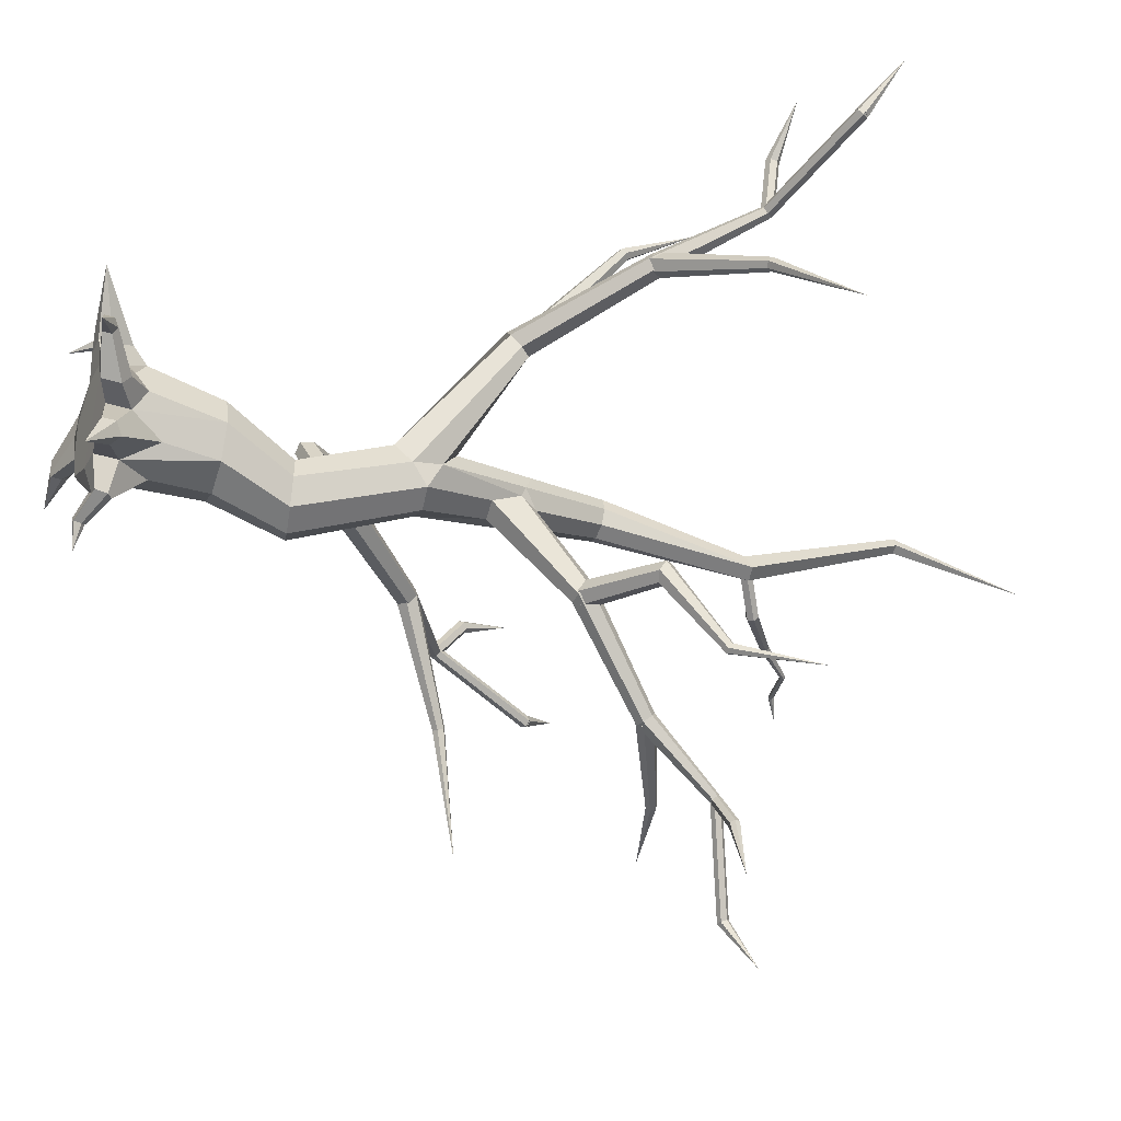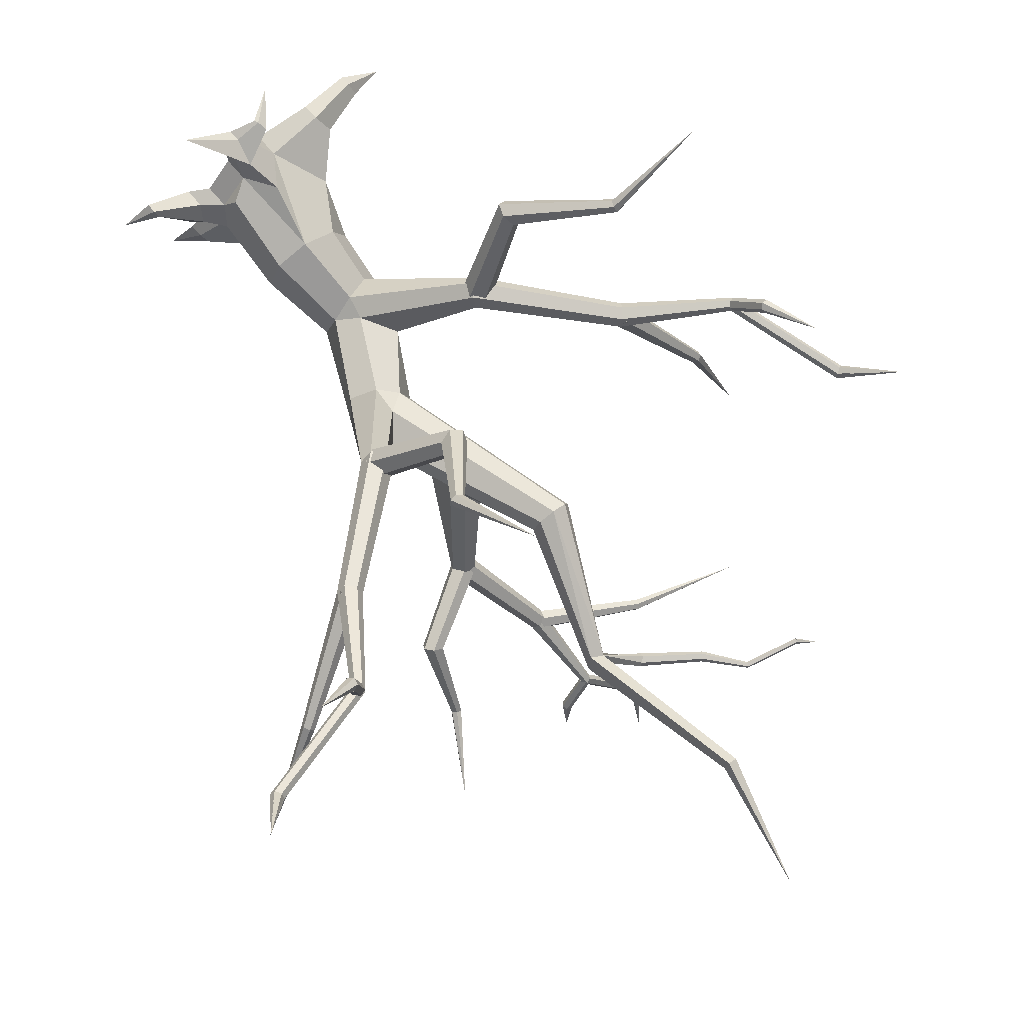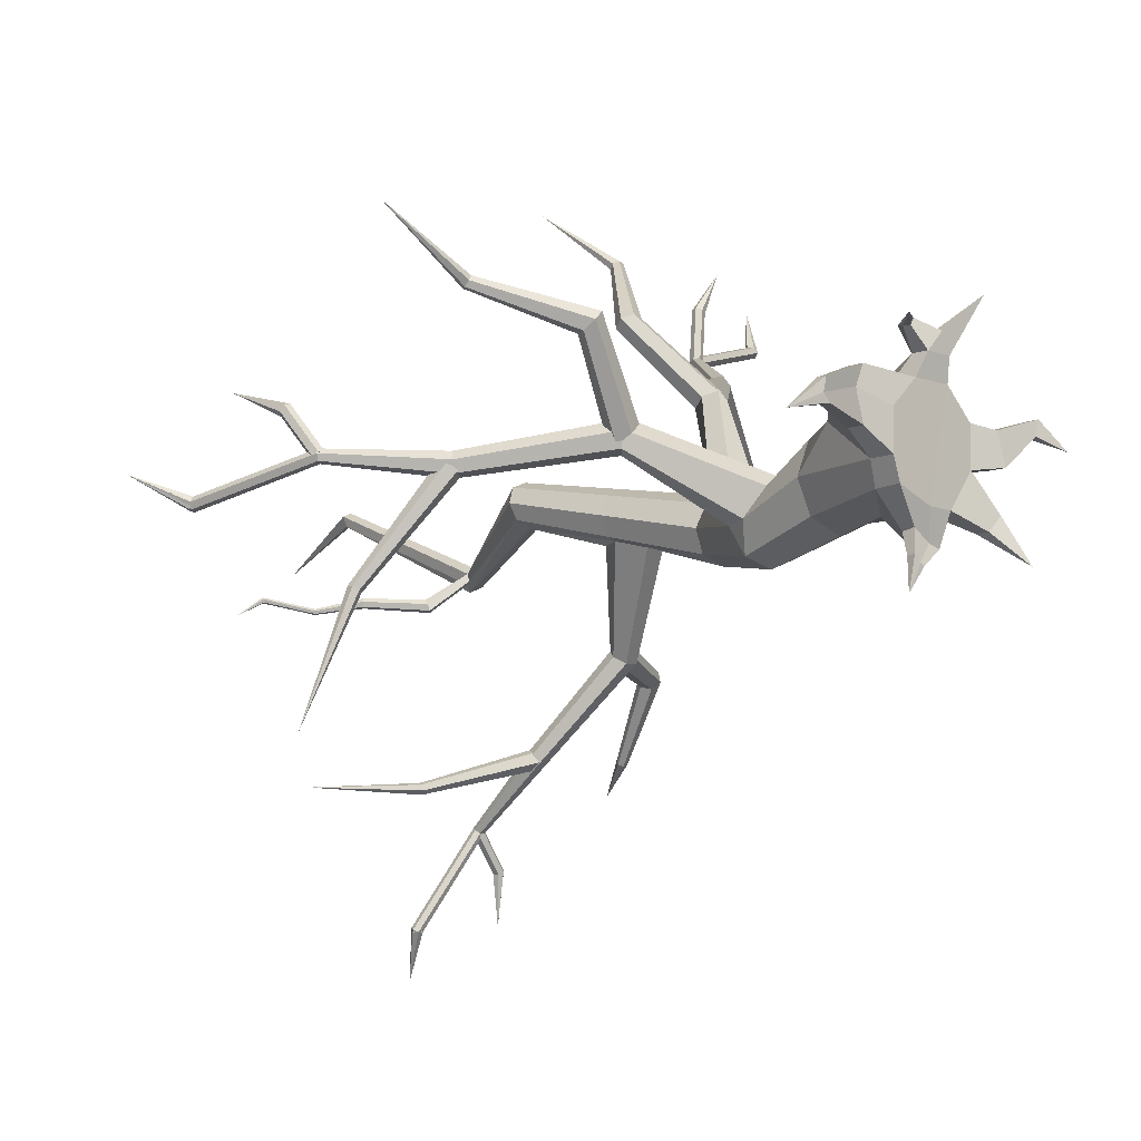
<metadata>
{"format":"obj","ext":"obj","renderer":"f3d","projection":"perspective","resolution":1024,"background":"white","views":[{"elev":-32.7,"azim":70.8,"up":"+Z"},{"elev":73.8,"azim":144.1,"up":"+Z"},{"elev":-9.0,"azim":-38.9,"up":"+Z"}]}
</metadata>
<code>
v  0.7447 0.5698 -0.0425
v  0.6971 1.843 -0.3059
v  0.462 1.858 0.2602
v  0.6104 0.3528 0.3449
v  0.4676 0.5433 0.6326
v  -0.1124 1.872 0.4855
v  0.1183 0.3112 0.8327
v  -0.2492 0.8507 0.9139
v  -0.6896 1.878 0.2381
v  -1.126 1.031 0.3131
v  -0.5853 0.25 0.8327
v  -0.9315 1.871 -0.3371
v  -0.6965 1.856 -0.9031
v  -0.9348 0.278 -0.7496
v  -1.096 0.2028 -0.3449
v  -0.1221 1.841 -1.128
v  -0.2673 0.8416 -0.9959
v  0.4551 1.836 -0.8811
v  0.1275 0.308 -0.9894
v  0.4222 0.9037 -0.7164
v  0.6028 0.3505 -0.3449
v  0.8054 4.518 -0.1857
v  0.1419 3.082 -0.3716
v  0.3282 3.029 -0.8139
v  0.9897 4.776 -0.5724
v  0.351 4.692 -0.0377
v  -0.2205 3.37 -0.1846
v  0.0287 4.944 -0.1884
v  -0.6591 3.885 -0.4687
v  -0.1241 5.021 -0.5815
v  -0.8486 3.454 -0.8435
v  0.0713 5.085 -0.9639
v  -0.7527 3.205 -1.319
v  0.5005 5.098 -1.112
v  -0.3044 3.116 -1.484
v  0.912 5.051 -0.9381
v  0.1433 3.043 -1.274
v  0.3162 6.878 -0.1598
v  0.1374 7.028 0.1618
v  0.7535 5.566 -0.1279
v  0.9764 5.281 -0.5043
v  -0.1977 6.851 0.2903
v  0.3616 5.211 0.0185
v  -0.4937 6.71 0.1317
v  -0.614 6.738 -0.1982
v  -0.4489 6.762 -0.5228
v  -0.2924 6.765 -0.5799
v  -0.0023 6.313 -0.7062
v  0.3408 6.297 -0.5598
v  0.2822 6.822 -0.3163
v  -0.4788 8.49 0.4515
v  0.0821 10.78 -0.5244
v  -0.7571 8.491 0.562
v  -0.1276 10.86 -0.583
v  -1.016 8.477 0.4517
v  -1.104 8.455 0.1851
v  -0.1564 10.78 -0.7245
v  -0.9691 8.439 -0.0816
v  -0.0526 10.89 -0.8935
v  -0.6908 8.438 -0.1922
v  0.191 10.87 -0.7825
v  -0.4318 8.453 -0.0819
v  -0.344 8.474 0.1847
v  -0.4966 13.82 0.8227
v  -0.652 13.82 0.7484
v  -0.4179 13.83 0.6532
v  -0.5733 13.83 0.579
v  -0.2534 15.98 0
v  -0.2759 2.967 -0.0976
v  -0.7202 2.762 -0.3169
v  -0.9379 3.048 -0.7945
v  0.1553 -0.1121 0.8327
v  0.6475 -0.0705 0.3449
v  -0.9329 -0.2099 -0.7381
v  -1.059 -0.2205 -0.3449
v  -0.5482 -0.1733 0.8327
v  -1.051 -0.2182 0.3449
v  -0.2869 -0.1544 -0.982
v  0.1645 -0.1153 -0.9894
v  0.6399 -0.0728 -0.3449
v  1.044 0.2338 -0.0445
v  1.135 0.0752 -0.2755
v  0.9463 0.06 0.2465
v  0.9761 -0.2809 0.2465
v  1.165 -0.2657 -0.2755
v  1.679 -0.141 0.342
v  1.652 -0.2257 0.2268
v  1.723 -0.2188 0.4916
v  1.738 -0.3871 0.4916
v  1.667 -0.3939 0.2268
v  2.239 -0.4903 0.0476
v  1.025 0.1668 -1.172
v  0.8277 0.0333 -1.237
v  1.108 0.0583 -0.9649
v  0.8483 -0.2027 -1.237
v  1.129 -0.1777 -0.9649
v  1.483 -0.4454 -1.709
v  -0.1638 0.2971 -1.535
v  -0.4751 0.2187 -1.316
v  0.0148 0.2039 -1.568
v  -0.4733 -0.0258 -1.282
v  -0.1878 -0.0215 -1.486
v  0.0324 -0.0093 -1.548
v  -0.5527 -0.0207 -1.848
v  -0.6663 -0.0615 -1.715
v  -0.4847 -0.0803 -1.867
v  -0.6607 -0.2086 -1.695
v  -0.5551 -0.2118 -1.817
v  -0.4738 -0.209 -1.855
v  -0.7307 -0.1464 -2.267
v  -1.726 0.3394 0.5431
v  -1.576 0.1387 0.8998
v  -1.587 0.136 0.0157
v  -1.562 -0.1456 0.0157
v  -1.709 -0.1573 0.541
v  -1.551 -0.1429 0.8998
v  -2.554 -0.0679 0.3119
v  -2.499 -0.1984 0.5487
v  -2.432 -0.1937 0.177
v  -2.417 -0.3719 0.177
v  -2.542 -0.3822 0.3077
v  -2.483 -0.3766 0.5487
v  -3.176 -0.3253 0.0172
v  -0.039 0.3911 1.343
v  0.0901 0.035 1.23
v  -0.3558 0.0797 1.248
v  0.1111 -0.2049 1.23
v  -0.3324 -0.2156 1.243
v  0.7591 -0.2937 2.215
v  -0.0897 -0.0437 1.558
v  -0.0685 -0.2447 1.561
v  -0.6544 -0.0407 1.59
v  -0.5945 0.1196 1.626
v  -0.5981 -0.14 1.588
v  -0.5013 -0.1071 1.71
v  -0.5414 -0.0404 1.709
v  -1.011 -0.5221 1.645
v  -1.881 4.625 0.4496
v  -2.033 4.521 0.2398
v  -1.899 4.528 0.7168
v  -2.07 4.327 0.7741
v  -2.222 4.222 0.5642
v  -2.204 4.319 0.2971
v  -3.838 6.316 0.0717
v  -3.913 6.199 -0.0849
v  -3.887 6.268 0.2709
v  -4.012 6.104 0.3134
v  -4.087 5.987 0.1568
v  -4.037 6.035 -0.0424
v  -5.588 7.254 0.1666
v  -5.639 7.196 0.0796
v  -5.629 7.234 0.2774
v  -5.719 7.156 0.3012
v  -5.769 7.097 0.2142
v  -5.729 7.117 0.1034
v  -6.506 9.245 -0.3922
v  -6.572 9.21 -0.4833
v  -6.535 9.211 -0.2753
v  -6.63 9.144 -0.2496
v  -6.696 9.109 -0.3408
v  -6.667 9.143 -0.4577
v  -7.346 9.932 0.1305
v  -2.955 4.267 2.046
v  -2.015 4.677 0.593
v  -2.229 4.616 0.4413
v  -3.111 4.225 1.891
v  -2.873 4.085 2.198
v  -1.837 4.485 0.6586
v  -2.947 3.862 2.196
v  -1.874 4.232 0.5725
v  -3.103 3.82 2.042
v  -2.088 4.171 0.4208
v  -3.185 4.001 1.889
v  -2.266 4.363 0.3553
v  -4.378 5.319 2.666
v  -4.441 5.285 2.574
v  -4.36 5.239 2.755
v  -4.405 5.126 2.752
v  -4.468 5.092 2.66
v  -4.485 5.172 2.571
v  -6.017 5.197 3.659
v  -4.96 7.165 -1.775
v  -3.795 6.271 0.0772
v  -3.809 6.082 -0.0103
v  -4.963 7.055 -1.814
v  -5.053 7.21 -1.719
v  -3.948 6.341 0.2018
v  -5.148 7.146 -1.702
v  -4.115 6.221 0.2389
v  -5.15 7.035 -1.741
v  -4.13 6.032 0.1514
v  -5.058 6.99 -1.797
v  -3.977 5.962 0.0268
v  -5.681 7.616 -3.897
v  -6.608 9.236 -0.4663
v  -6.527 9.264 -0.3879
v  -6.52 9.205 -0.2881
v  -6.594 9.118 -0.2667
v  -6.675 9.09 -0.3451
v  -6.682 9.149 -0.4448
v  -5.835 7.813 0.8924
v  -5.613 7.261 0.1473
v  -5.725 7.254 0.1184
v  -5.945 7.8 0.8547
v  -5.797 7.753 0.989
v  -5.567 7.182 0.2193
v  -5.868 7.679 1.048
v  -5.633 7.097 0.2624
v  -5.977 7.667 1.01
v  -5.745 7.091 0.2335
v  -6.016 7.727 0.9137
v  -5.791 7.169 0.1616
v  -6.253 8.672 1.325
v  0.6013 7.563 -2.377
v  0.4464 7.707 -2.272
v  0.8394 7.593 -2.361
v  0.9224 7.768 -2.24
v  0.7675 7.912 -2.135
v  0.1476 7.113 -0.4601
v  0.5294 7.882 -2.151
v  -0.1797 7.128 -0.5976
v  -0.1478 8.905 -3.962
v  -0.2537 8.987 -3.847
v  0.0231 8.954 -3.975
v  0.088 9.084 -3.873
v  -0.018 9.166 -3.757
v  -0.1888 9.117 -3.744
v  -0.3417 10.2 -5.015
v  -0.4022 10.25 -4.957
v  -0.2487 10.24 -5.029
v  -0.2161 10.32 -4.986
v  -0.2766 10.38 -4.928
v  -0.3696 10.34 -4.914
v  -1.261 10.63 -6.633
v  -1.331 10.69 -6.596
v  -1.159 10.66 -6.636
v  -1.128 10.75 -6.603
v  -1.198 10.81 -6.566
v  -1.299 10.78 -6.563
v  -1.015 11.21 -7.432
v  1.937 8.508 -2.611
v  0.702 7.665 -2.471
v  0.5826 7.853 -2.424
v  1.814 8.645 -2.568
v  2.104 8.47 -2.486
v  0.8038 7.549 -2.303
v  2.147 8.568 -2.318
v  0.7862 7.622 -2.088
v  2.024 8.704 -2.276
v  0.6668 7.81 -2.041
v  1.857 8.743 -2.401
v  0.565 7.926 -2.209
v  2.161 9.511 -3.816
v  2.091 9.569 -3.779
v  2.252 9.509 -3.769
v  2.272 9.565 -3.685
v  2.201 9.623 -3.648
v  2.111 9.625 -3.695
v  2.932 10.89 -4.198
v  -1.882 9.699 -4.419
v  -0.132 8.877 -3.921
v  -0.1635 8.921 -3.752
v  -1.89 9.72 -4.323
v  -1.85 9.768 -4.483
v  -0.0514 8.992 -4.028
v  -1.826 9.858 -4.45
v  -0.0023 9.15 -3.967
v  -1.834 9.878 -4.354
v  -0.0337 9.194 -3.799
v  -1.866 9.809 -4.29
v  -0.1143 9.079 -3.691
v  -3.74 10.23 -4.434
v  -1.323 10.72 -6.626
v  -1.262 10.65 -6.653
v  -1.168 10.65 -6.626
v  -1.135 10.73 -6.573
v  -1.196 10.8 -6.547
v  -1.29 10.79 -6.573
v  0.1211 10.31 -5.659
v  -0.3598 10.22 -5.019
v  -0.3865 10.31 -5.026
v  0.0887 10.4 -5.658
v  0.2144 10.29 -5.626
v  -0.2824 10.19 -4.965
v  0.2753 10.36 -5.591
v  -0.2317 10.26 -4.917
v  0.2429 10.45 -5.591
v  -0.2585 10.36 -4.923
v  0.1496 10.47 -5.624
v  -0.3359 10.38 -4.978
v  0.2736 10.51 -6.508
v  1.595 6.176 1.841
v  1.61 6.364 1.634
v  1.381 6.169 2.028
v  1.18 6.349 2.008
v  1.195 6.537 1.801
v  1.409 6.545 1.614
v  3.297 7.992 2.64
v  3.273 8.097 2.462
v  3.159 8.019 2.797
v  2.997 8.152 2.775
v  2.974 8.258 2.596
v  3.111 8.231 2.439
v  4.106 9.615 3.454
v  4.099 9.682 3.359
v  4.036 9.642 3.547
v  3.958 9.736 3.544
v  3.95 9.803 3.449
v  4.021 9.776 3.357
v  6.136 10.4 4.074
v  6.152 10.48 3.99
v  6.05 10.42 4.163
v  5.98 10.51 4.168
v  5.996 10.59 4.084
v  6.082 10.58 3.995
v  6.498 11.09 4.99
v  0.5261 7.063 3.219
v  1.573 6.284 2.011
v  1.598 6.522 1.885
v  0.5684 7.241 3.09
v  0.2914 6.98 3.251
v  1.369 6.119 1.946
v  0.0989 7.075 3.154
v  1.192 6.191 1.757
v  0.1412 7.253 3.025
v  1.217 6.429 1.631
v  0.3759 7.336 2.993
v  1.421 6.594 1.696
v  1.171 8.284 4.488
v  1.188 8.361 4.403
v  1.058 8.262 4.524
v  0.9616 8.318 4.474
v  0.9784 8.395 4.389
v  1.091 8.416 4.353
v  0.6152 9.784 5.551
v  4.963 9.257 1.635
v  3.254 7.953 2.617
v  3.132 7.997 2.453
v  4.887 9.275 1.549
v  4.978 9.337 1.72
v  3.257 8.081 2.782
v  4.915 9.434 1.719
v  3.138 8.253 2.784
v  4.838 9.453 1.633
v  3.016 8.297 2.62
v  4.824 9.373 1.548
v  3.013 8.169 2.454
v  6.41 10.2 0.1365
v  6.166 10.51 4.022
v  6.151 10.42 4.09
v  6.05 10.4 4.147
v  5.966 10.48 4.136
v  5.981 10.58 4.068
v  6.082 10.59 4.011
v  4.245 9.71 4.388
v  4.122 9.641 3.445
v  4.133 9.756 3.435
v  4.254 9.824 4.367
v  4.144 9.665 4.436
v  4.017 9.594 3.462
v  4.053 9.735 4.463
v  3.924 9.662 3.469
v  4.062 9.849 4.442
v  3.935 9.777 3.459
v  4.163 9.894 4.394
v  4.039 9.824 3.442
v  4.792 9.982 5.241
v  -3.151 12.55 -1.081
v  -3.485 12.75 -1.379
v  -3.151 12.52 -1.111
v  -3.145 12.52 -1.119
v  -3.141 12.57 -1.085
v  -3.123 12.59 -1.09
v  -3.119 12.59 -1.098
v  -0.1112 10.89 -0.7711
v  -0.1301 10.99 -0.718
v  -3.123 12.52 -1.15
v  -3.135 12.52 -1.135
v  -0.7693 11.12 -1.125
v  -0.7218 11.13 -1.234
v  -1.668 11.74 -1.101
v  -0.7513 11.2 -1.042
v  -1.635 11.78 -1.036
v  -1.646 11.76 -1.184
v  -1.591 11.82 -1.202
v  -0.6563 11.22 -1.259
v  -1.558 11.87 -1.137
v  -0.6384 11.3 -1.175
v  -1.58 11.85 -1.054
v  -0.6859 11.29 -1.067
v  -2.224 12.34 -1.242
v  -2.209 12.37 -1.206
v  -2.216 12.35 -1.288
v  -2.193 12.39 -1.3
v  -2.178 12.42 -1.264
v  -2.186 12.41 -1.217
v  -3.142 12.51 -1.107
v  -3.138 12.54 -1.071
v  -3.105 12.59 -1.136
v  -3.105 12.6 -1.133
v  -3.108 12.56 -1.169
v  -3.12 12.59 -1.084
v  -3.134 12.52 -1.136
v  -3.127 12.52 -1.156
v  -3.119 12.59 -1.098
g Line01
f 1 2 3 4
f 3 5 4
f 5 3 6 7
f 6 8 7
f 9 10 11 6
f 8 6 11
f 10 9 12
f 13 14 15 12
f 10 12 15
f 13 16 17 14
f 17 16 18 19
f 18 20 19
f 20 18 2 21
f 2 1 21
f 22 23 24 25
f 23 22 26 27
f 27 26 28 29
f 30 31 29 28
f 31 30 32 33
f 34 35 33 32
f 36 37 35 34
f 37 36 25 24
f 38 39 40 41
f 40 39 42 43
f 43 42 44 28
f 44 45 30 28
f 30 45 46 32
f 46 47 48 32
f 32 48 34
f 34 48 49 36
f 36 49 50 41
f 50 38 41
f 51 52 53
f 53 52 54
f 55 54 56
f 54 57 58 56
f 58 59 60
f 61 62 60 59
f 62 61 63
f 64 65 54
f 66 61 59 67
f 66 68 64
f 64 68 65
f 65 68 67
f 67 68 66
f 2 24 23 3
f 23 69 6 3
f 69 70 9 6
f 70 71 12 9
f 12 71 33 13
f 33 35 16 13
f 16 35 37 18
f 18 37 24 2
f 4 5 7
f 4 7 72 73
f 15 14 74 75
f 72 76 77 78
f 77 75 74 78
f 78 79 80 72
f 73 72 80
f 21 1 81 82
f 1 4 83 81
f 4 73 84 83
f 73 80 85 84
f 80 21 82 85
f 82 81 86 87
f 81 83 88 86
f 83 84 89 88
f 84 85 90 89
f 85 82 87 90
f 87 86 91
f 86 88 91
f 88 89 91
f 89 90 91
f 90 87 91
f 19 20 92 93
f 20 21 94 92
f 80 79 95 96
f 79 19 93 95
f 21 80 96 94
f 93 92 97
f 92 94 97
f 96 95 97
f 95 93 97
f 94 96 97
f 14 17 98 99
f 17 19 100 98
f 78 74 101 102
f 79 78 102 103
f 19 79 103 100
f 74 14 99 101
f 99 98 104 105
f 98 100 106 104
f 102 101 107 108
f 103 102 108 109
f 100 103 109 106
f 101 99 105 107
f 105 104 110
f 104 106 110
f 108 107 110
f 109 108 110
f 106 109 110
f 107 105 110
f 11 10 111 112
f 10 15 113 111
f 15 75 114 113
f 75 77 115 114
f 77 76 116 115
f 76 11 112 116
f 112 111 117 118
f 111 113 119 117
f 113 114 120 119
f 114 115 121 120
f 115 116 122 121
f 116 112 118 122
f 118 117 123
f 117 119 123
f 119 120 123
f 120 121 123
f 121 122 123
f 122 118 123
f 7 8 124 125
f 8 11 126 124
f 76 72 127 128
f 72 7 125 127
f 11 76 128 126
f 125 124 129
f 124 130 129
f 131 127 129
f 127 125 129
f 130 131 129
f 128 127 131
f 124 126 132 133
f 126 128 134 132
f 128 131 135 134
f 130 124 133 136
f 131 130 136 135
f 133 132 137
f 132 134 137
f 134 135 137
f 136 133 137
f 135 136 137
f 138 29 31 139
f 140 27 29 138
f 141 69 27 140
f 142 70 69 141
f 143 71 70 142
f 139 31 71 143
f 144 138 139 145
f 146 140 138 144
f 147 141 140 146
f 148 142 141 147
f 149 143 142 148
f 145 139 143 149
f 150 144 145 151
f 152 146 144 150
f 153 147 146 152
f 154 148 147 153
f 155 149 148 154
f 151 145 149 155
f 156 150 151 157
f 158 152 150 156
f 159 153 152 158
f 160 154 153 159
f 161 155 154 160
f 157 151 155 161
f 157 162 156
f 156 162 158
f 158 162 159
f 159 162 160
f 160 162 161
f 161 162 157
f 163 164 165 166
f 167 168 164 163
f 169 170 168 167
f 171 172 170 169
f 173 174 172 171
f 166 165 174 173
f 175 163 166 176
f 177 167 163 175
f 178 169 167 177
f 179 171 169 178
f 180 173 171 179
f 176 166 173 180
f 176 181 175
f 175 181 177
f 177 181 178
f 178 181 179
f 179 181 180
f 180 181 176
f 172 174 165 170
f 168 170 165 164
f 182 183 184 185
f 186 187 183 182
f 188 189 187 186
f 190 191 189 188
f 192 193 191 190
f 185 184 193 192
f 185 194 182
f 182 194 186
f 186 194 188
f 188 194 190
f 190 194 192
f 192 194 185
f 191 193 184 189
f 187 189 184 183
f 195 162 196
f 196 162 197
f 197 162 198
f 198 162 199
f 199 162 200
f 200 162 195
f 199 200 195 198
f 197 198 195 196
f 201 202 203 204
f 205 206 202 201
f 207 208 206 205
f 209 210 208 207
f 211 212 210 209
f 204 203 212 211
f 204 213 201
f 201 213 205
f 205 213 207
f 207 213 209
f 209 213 211
f 211 213 204
f 210 212 203 208
f 206 208 203 202
f 214 48 47 215
f 216 49 48 214
f 217 50 49 216
f 218 219 50 217
f 220 221 219 218
f 215 47 221 220
f 222 214 215 223
f 224 216 214 222
f 225 217 216 224
f 226 218 217 225
f 227 220 218 226
f 223 215 220 227
f 228 222 223 229
f 230 224 222 228
f 231 225 224 230
f 232 226 225 231
f 233 227 226 232
f 229 223 227 233
f 234 228 229 235
f 236 230 228 234
f 237 231 230 236
f 238 232 231 237
f 239 233 232 238
f 235 229 233 239
f 235 240 234
f 234 240 236
f 236 240 237
f 237 240 238
f 238 240 239
f 239 240 235
f 241 242 243 244
f 245 246 242 241
f 247 248 246 245
f 249 250 248 247
f 251 252 250 249
f 244 243 252 251
f 253 241 244 254
f 255 245 241 253
f 256 247 245 255
f 257 249 247 256
f 258 251 249 257
f 254 244 251 258
f 254 259 253
f 253 259 255
f 255 259 256
f 256 259 257
f 257 259 258
f 258 259 254
f 250 252 243 248
f 246 248 243 242
f 260 261 262 263
f 264 265 261 260
f 266 267 265 264
f 268 269 267 266
f 270 271 269 268
f 263 262 271 270
f 263 272 260
f 260 272 264
f 264 272 266
f 266 272 268
f 268 272 270
f 270 272 263
f 269 271 262 267
f 265 267 262 261
f 273 240 274
f 274 240 275
f 275 240 276
f 276 240 277
f 277 240 278
f 278 240 273
f 277 278 273 276
f 275 276 273 274
f 279 280 281 282
f 283 284 280 279
f 285 286 284 283
f 287 288 286 285
f 289 290 288 287
f 282 281 290 289
f 282 291 279
f 279 291 283
f 283 291 285
f 285 291 287
f 287 291 289
f 289 291 282
f 288 290 281 286
f 284 286 281 280
f 292 22 25 293
f 294 26 22 292
f 295 43 26 294
f 296 40 43 295
f 297 41 40 296
f 293 25 41 297
f 298 292 293 299
f 300 294 292 298
f 301 295 294 300
f 302 296 295 301
f 303 297 296 302
f 299 293 297 303
f 304 298 299 305
f 306 300 298 304
f 307 301 300 306
f 308 302 301 307
f 309 303 302 308
f 305 299 303 309
f 310 304 305 311
f 312 306 304 310
f 313 307 306 312
f 314 308 307 313
f 315 309 308 314
f 311 305 309 315
f 311 316 310
f 310 316 312
f 312 316 313
f 313 316 314
f 314 316 315
f 315 316 311
f 317 318 319 320
f 321 322 318 317
f 323 324 322 321
f 325 326 324 323
f 327 328 326 325
f 320 319 328 327
f 329 317 320 330
f 331 321 317 329
f 332 323 321 331
f 333 325 323 332
f 334 327 325 333
f 330 320 327 334
f 330 335 329
f 329 335 331
f 331 335 332
f 332 335 333
f 333 335 334
f 334 335 330
f 326 328 319 324
f 322 324 319 318
f 336 337 338 339
f 340 341 337 336
f 342 343 341 340
f 344 345 343 342
f 346 347 345 344
f 339 338 347 346
f 339 348 336
f 336 348 340
f 340 348 342
f 342 348 344
f 344 348 346
f 346 348 339
f 345 347 338 343
f 341 343 338 337
f 349 316 350
f 350 316 351
f 351 316 352
f 352 316 353
f 353 316 354
f 354 316 349
f 353 354 349 352
f 351 352 349 350
f 355 356 357 358
f 359 360 356 355
f 361 362 360 359
f 363 364 362 361
f 365 366 364 363
f 358 357 366 365
f 358 367 355
f 355 367 359
f 359 367 361
f 361 367 363
f 363 367 365
f 365 367 358
f 364 366 357 362
f 360 362 357 356
f 368 369 370
f 370 371 372 368
f 373 369 374
f 23 27 69
f 31 33 71
f 25 36 41
f 43 28 26
f 63 51 39 38
f 51 53 42 39
f 42 53 55 44
f 44 55 56 45
f 45 56 58 46
f 46 58 60 47
f 60 221 47
f 221 60 62 219
f 62 63 38 219
f 50 219 38
f 59 375 376 67
f 377 369 378
f 373 374 369
f 369 377 378
f 369 368 372
f 54 379 380 57
f 381 379 382 383
f 384 380 379 381
f 385 386 380 384
f 387 388 386 385
f 389 390 388 387
f 383 382 390 389
f 391 381 383 392
f 393 384 381 391
f 394 385 384 393
f 395 387 385 394
f 396 389 387 395
f 392 383 389 396
f 397 391 392 398
f 399 400 395 401
f 394 401 395
f 398 392 396 402
f 397 369 403
f 369 401 404
f 369 400 399
f 396 395 400 405
f 402 396 405
f 402 369 372
f 380 386 375 57
f 376 388 390 54
f 375 386 388 376
f 371 397 398 372
f 369 404 403
f 394 393 404 401
f 399 401 369
f 405 400 369
f 51 63 61 52
f 54 55 53
f 57 375 59 58
f 52 61 66 64
f 54 52 64
f 370 369 371
f 376 54 65 67
f 54 382 379
f 54 390 382
f 403 404 393 391
f 403 391 397
f 405 369 402
f 372 398 402
f 371 369 397

</code>
